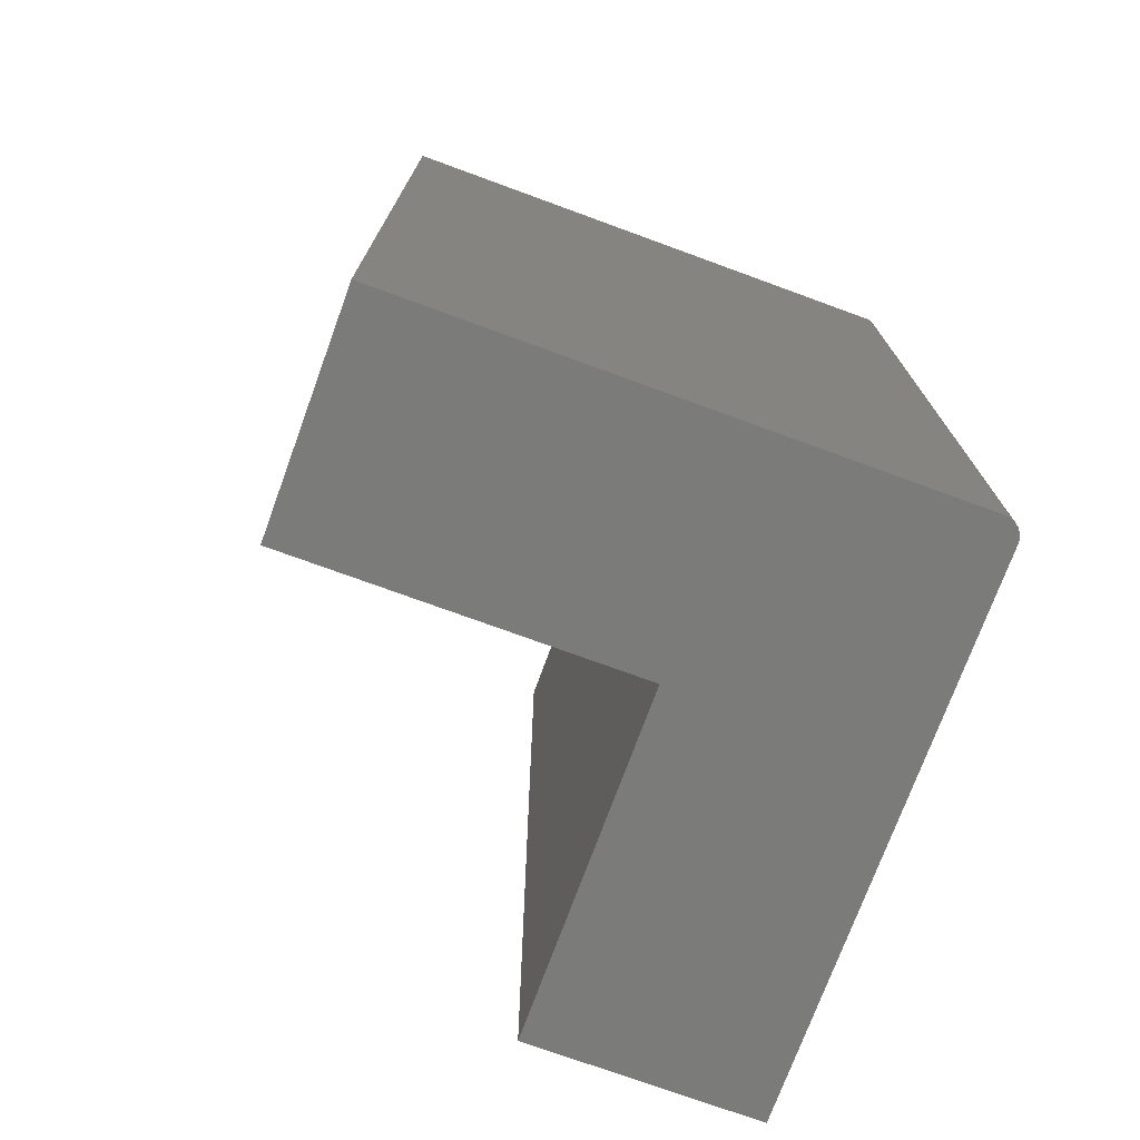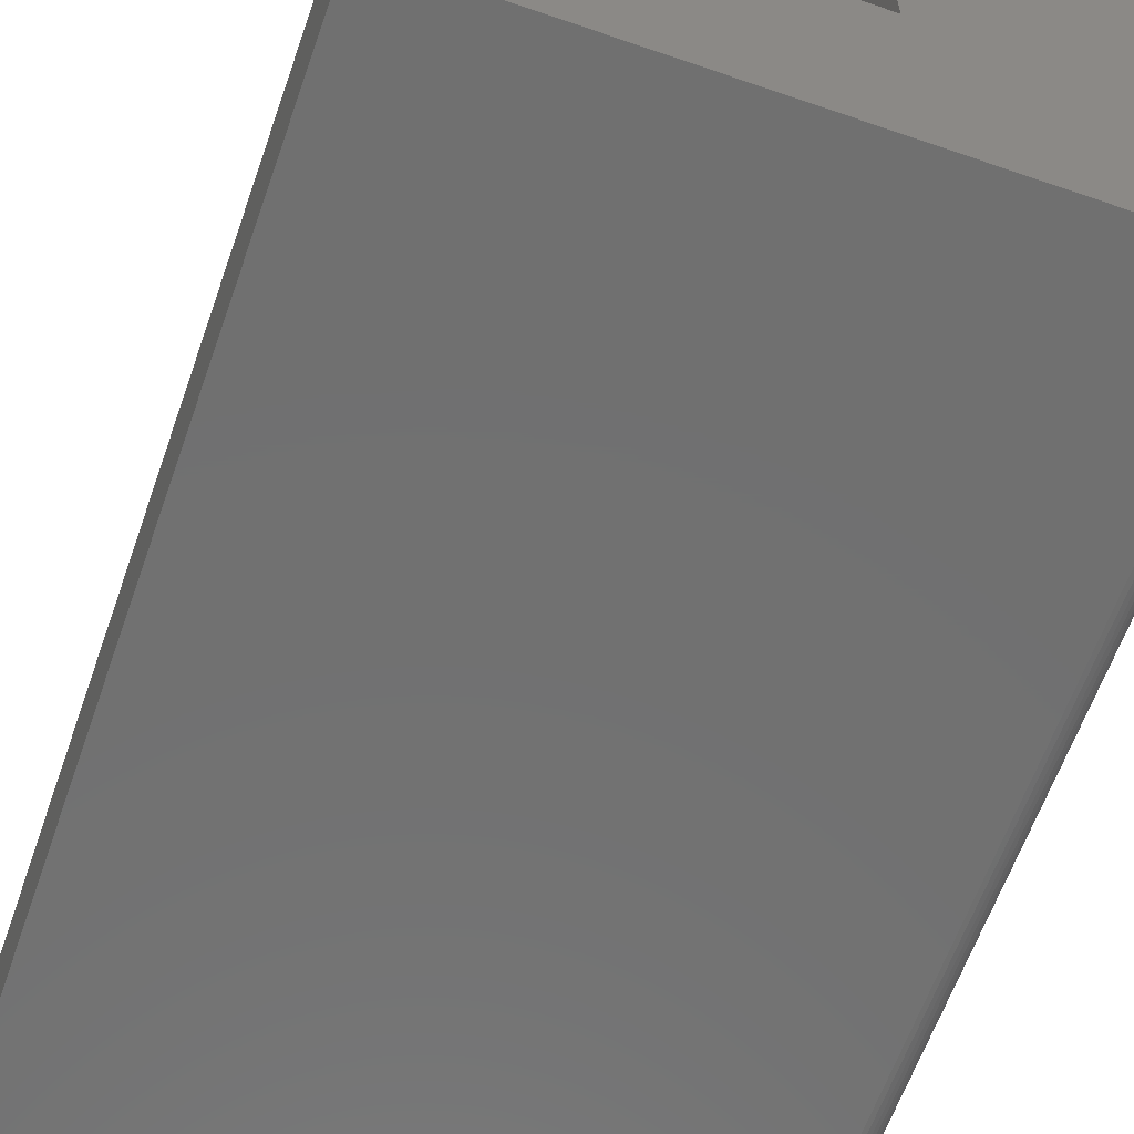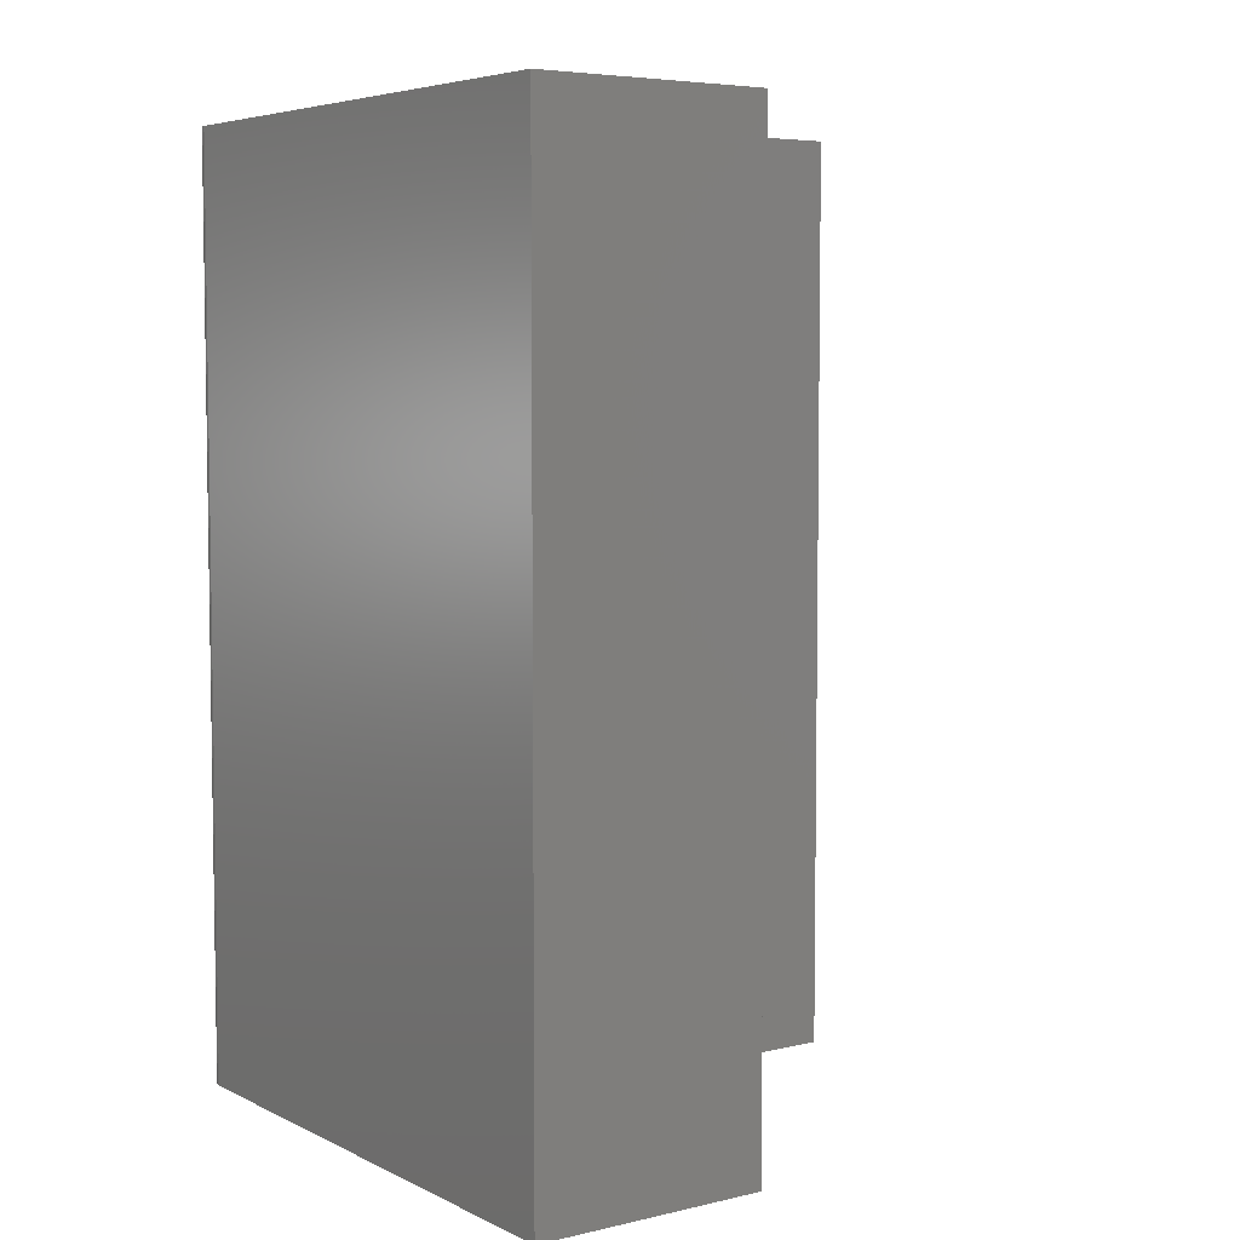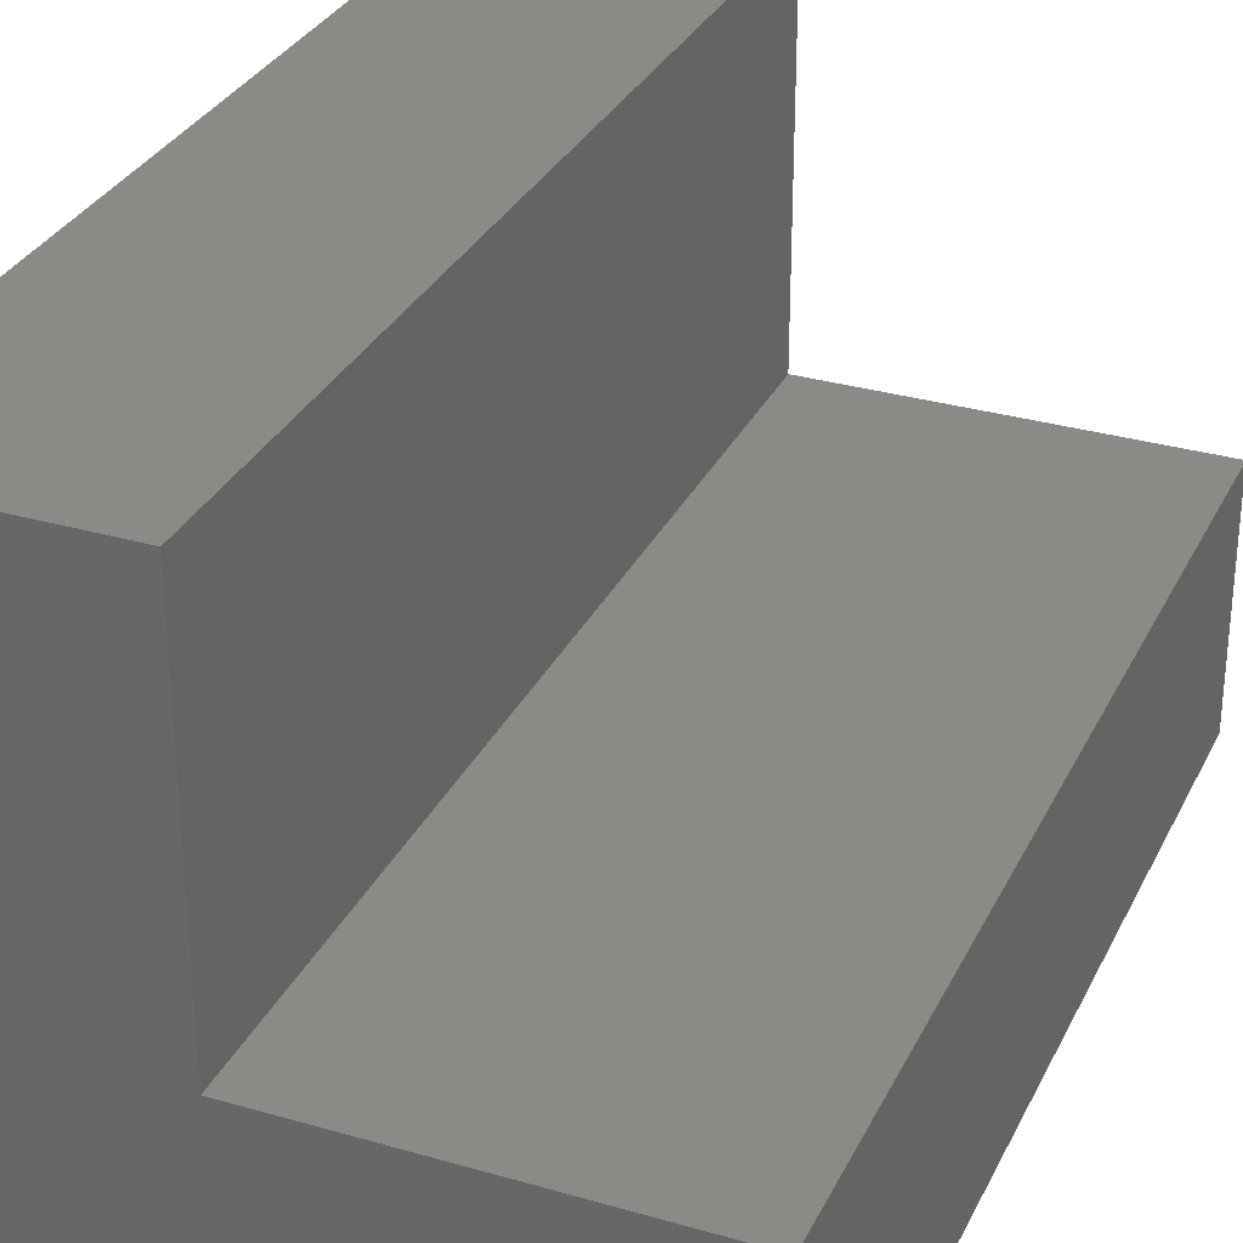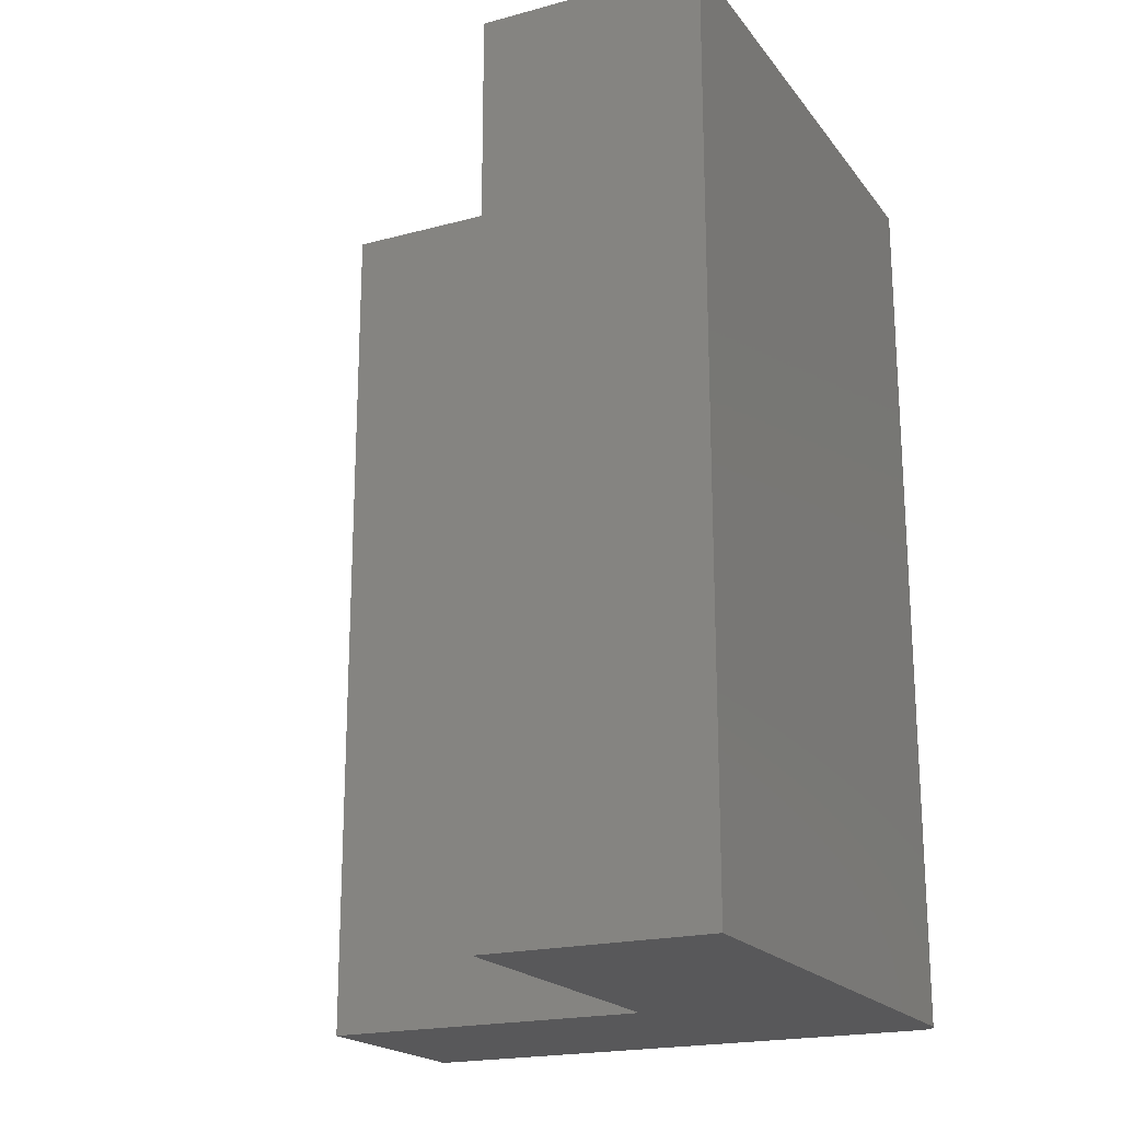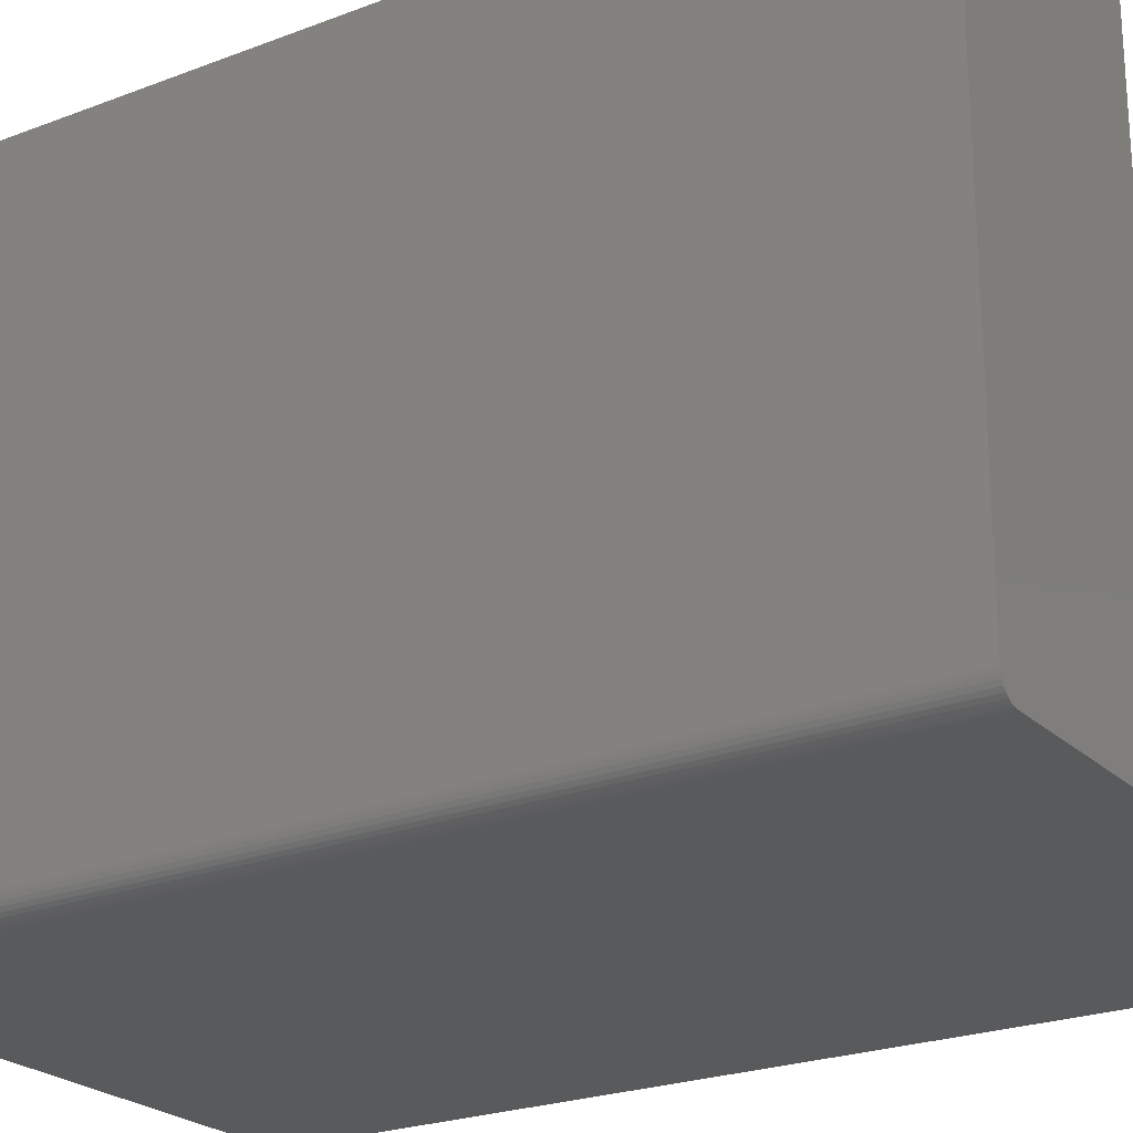
<metadata>
{"format":"stl","ext":"stl","renderer":"f3d","projection":"perspective","resolution":1024,"background":"white","views":[{"elev":-74.0,"azim":159.9,"up":"+Y"},{"elev":-62.5,"azim":160.7,"up":"+Z"},{"elev":5.6,"azim":-35.4,"up":"+Y"},{"elev":31.2,"azim":22.5,"up":"+Z"},{"elev":-20.0,"azim":116.2,"up":"+Y"},{"elev":-23.3,"azim":-56.9,"up":"+Z"}]}
</metadata>
<code>
# stl→obj: 28 verts, 52 faces
v 0.2812 -0.75 0
v 6.699e-17 -0.75 2.776e-17
v -0.1875 -0.75 -0.1719
v -0.1872 -0.75 -0.1749
v -0.1863 -0.75 -0.1779
v -0.1749 -0.75 -0.1872
v -0.1719 -0.75 -0.1875
v -0.1849 -0.75 -0.1806
v -0.1829 -0.75 -0.1829
v -0.1806 -0.75 -0.1849
v -0.1779 -0.75 -0.1863
v 0.2812 -0.75 -0.1875
v -0.1875 -0.75 0.2812
v 8.421e-17 -0.75 0.2812
v 0.2812 3.643e-17 -2.776e-17
v -0.1863 6.015e-19 -0.1779
v -0.1872 7.148e-19 -0.1749
v -0.1875 8.674e-19 -0.1719
v 1.148e-17 2.082e-17 0
v -0.1749 7.148e-19 -0.1872
v -0.1779 6.015e-19 -0.1863
v -0.1806 5.317e-19 -0.1849
v -0.1829 5.081e-19 -0.1829
v -0.1849 5.317e-19 -0.1806
v -0.1719 8.674e-19 -0.1875
v 0.2812 2.602e-17 -0.1875
v -0.1875 2.602e-17 0.2812
v 2.87e-17 3.643e-17 0.2812
f 1 2 3
f 1 3 4
f 1 4 5
f 6 7 5
f 6 5 8
f 6 8 9
f 6 9 10
f 6 10 11
f 7 12 5
f 5 12 1
f 3 2 13
f 13 2 14
f 15 16 17
f 15 17 18
f 15 18 19
f 20 21 22
f 20 22 23
f 20 23 24
f 20 24 16
f 20 16 25
f 25 16 26
f 26 16 15
f 18 27 19
f 19 27 28
f 27 18 13
f 13 18 3
f 25 26 7
f 7 26 12
f 25 7 20
f 20 7 6
f 20 6 21
f 21 6 11
f 21 11 22
f 22 11 10
f 22 10 23
f 23 10 9
f 23 9 24
f 24 9 8
f 24 8 16
f 16 8 5
f 16 5 17
f 17 5 4
f 17 4 18
f 18 4 3
f 28 27 14
f 14 27 13
f 19 28 2
f 2 28 14
f 15 19 1
f 1 19 2
f 26 15 12
f 12 15 1

</code>
